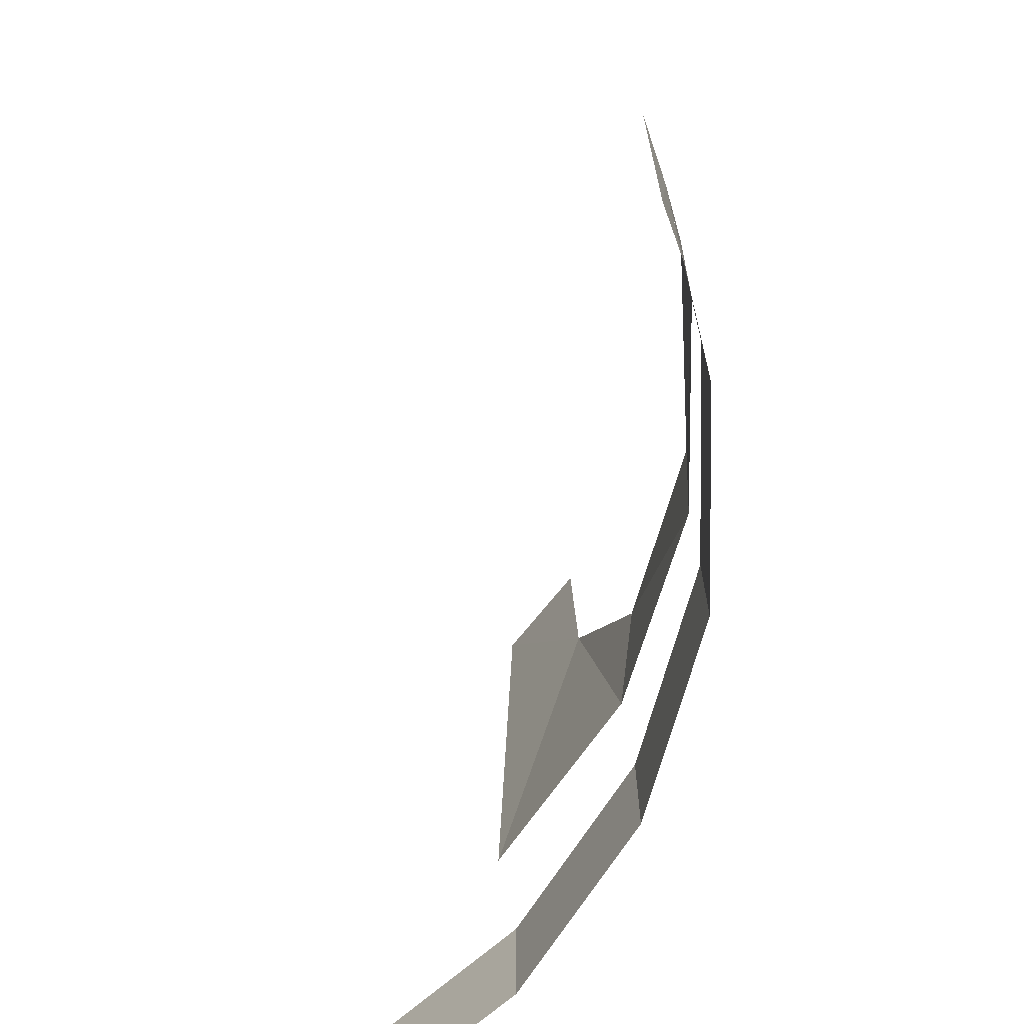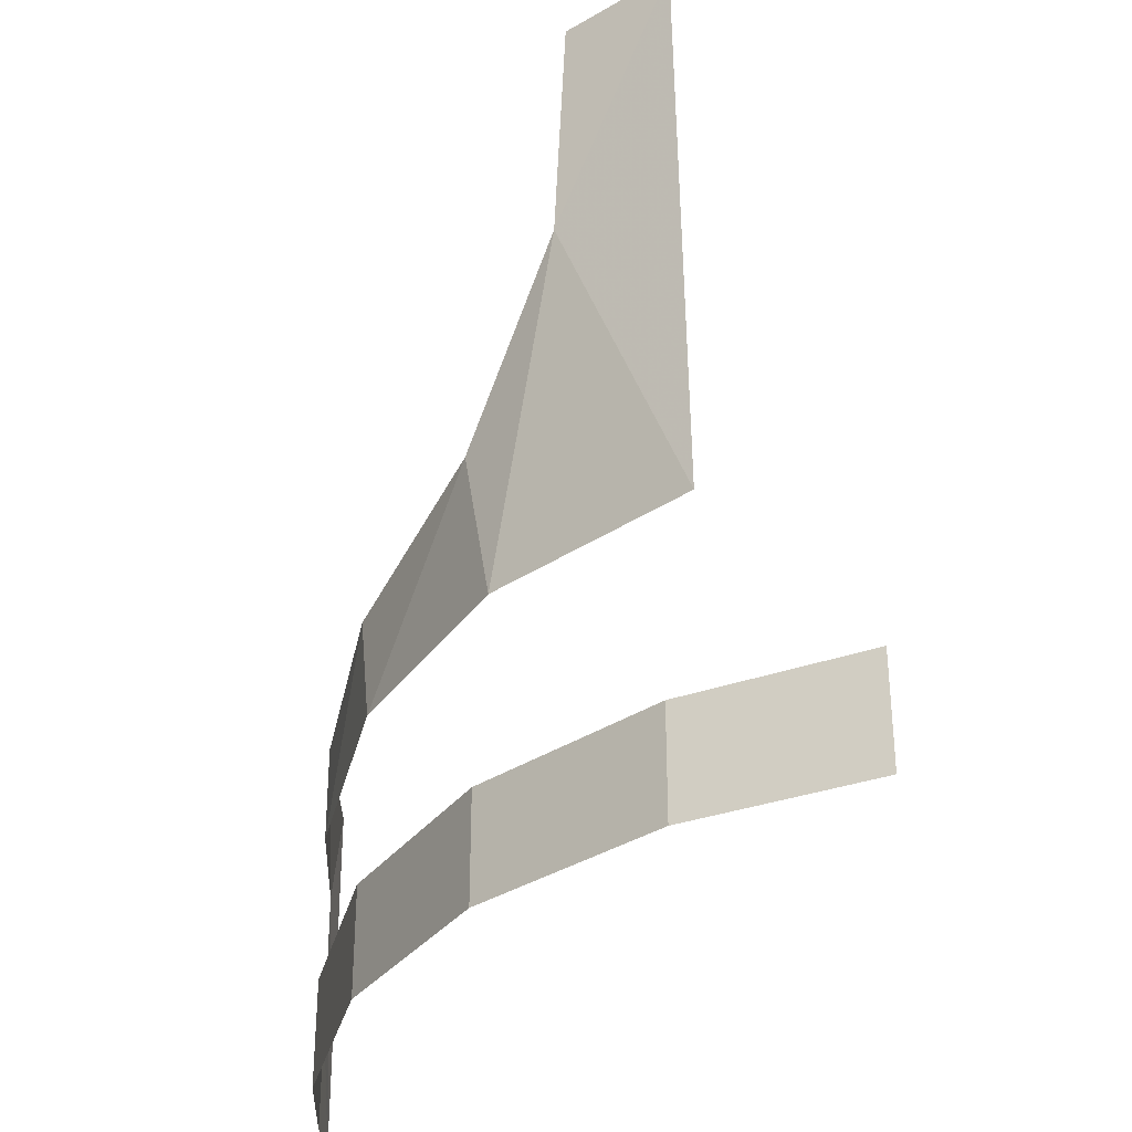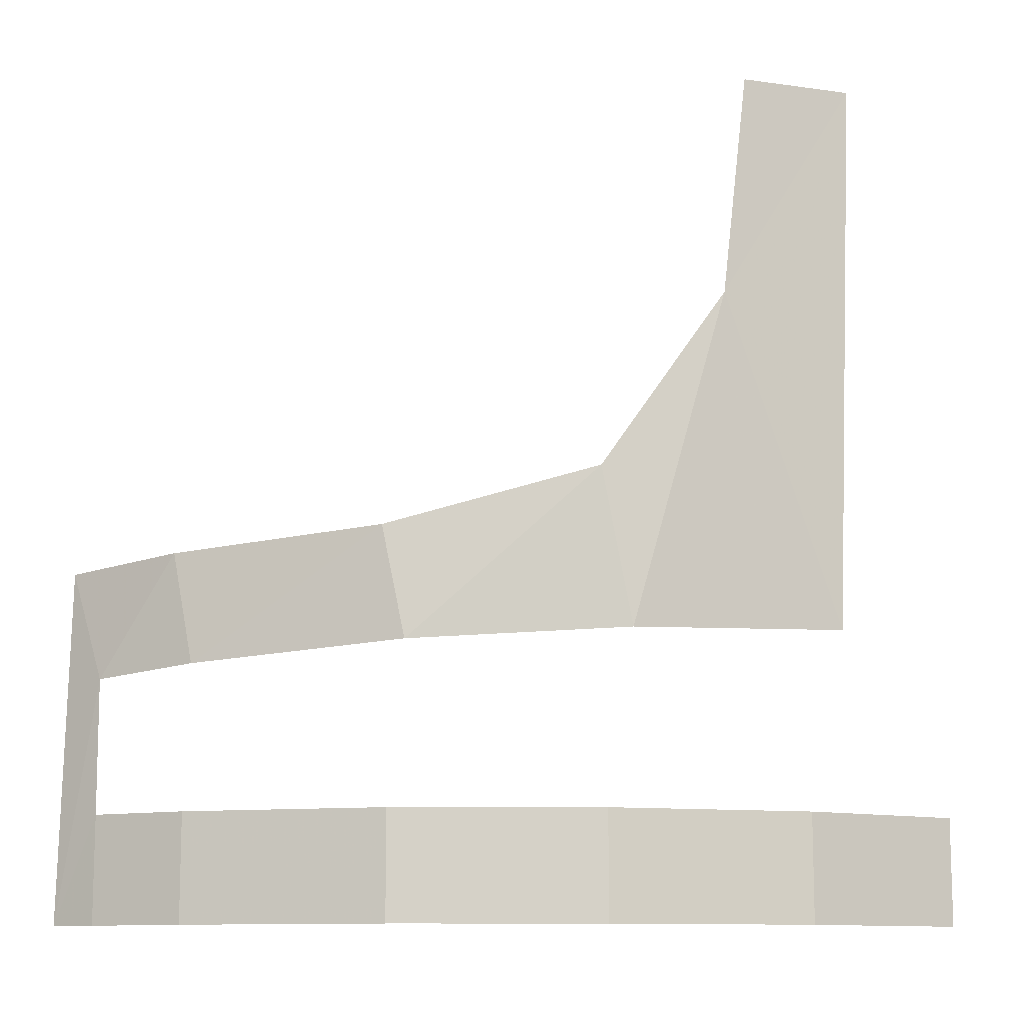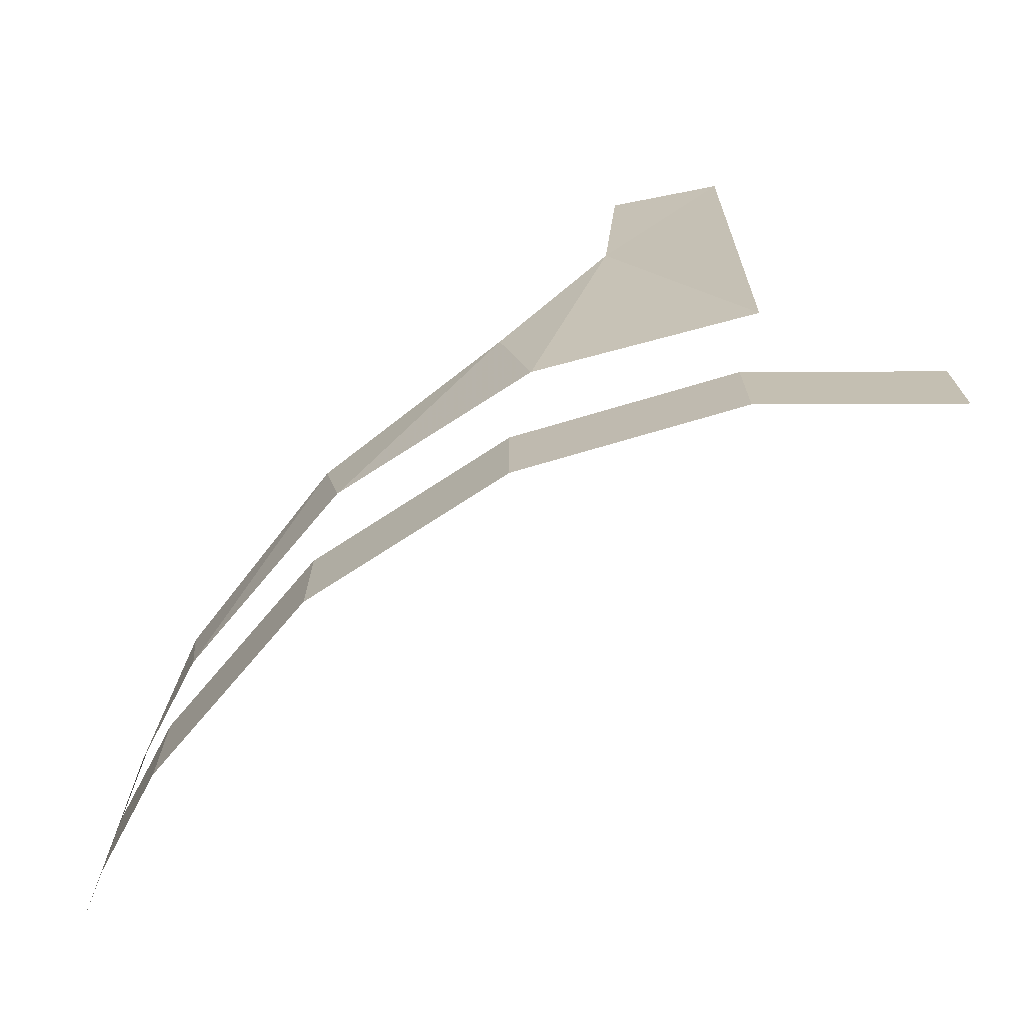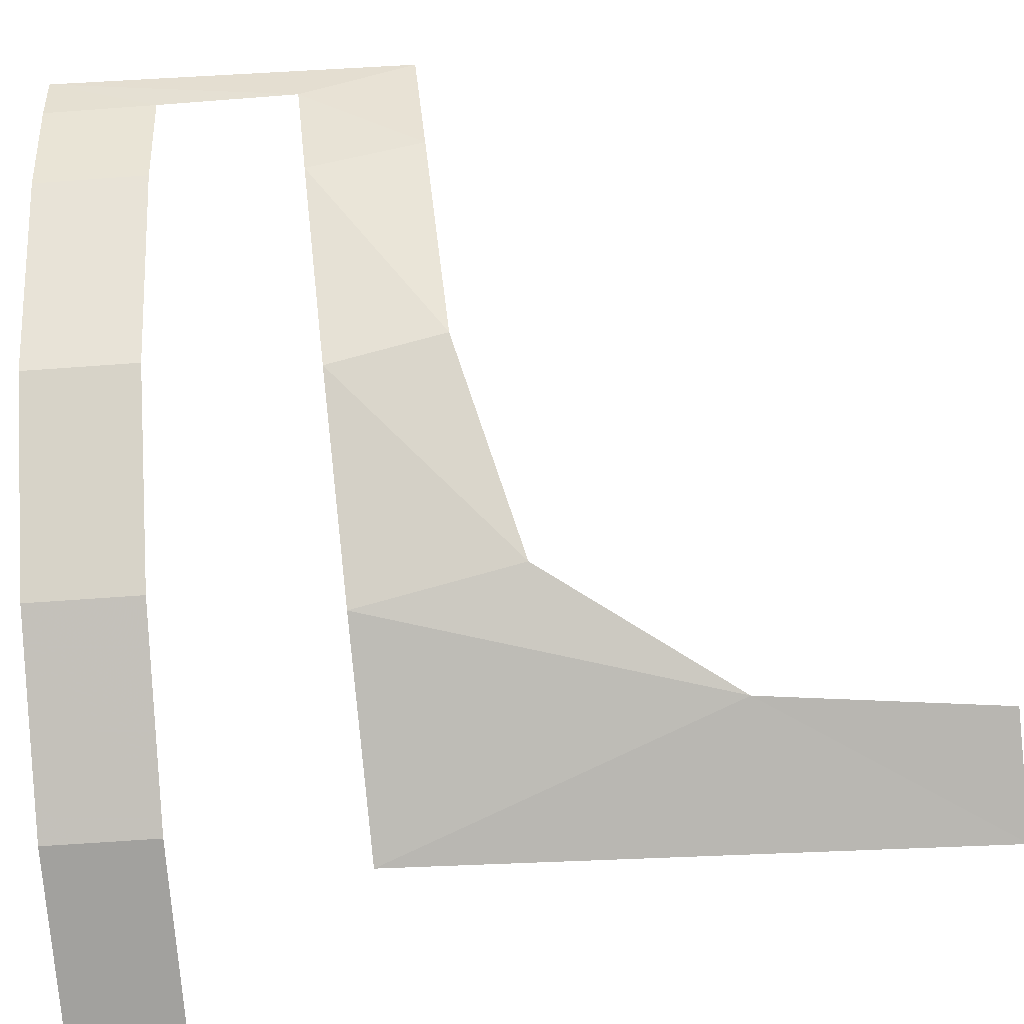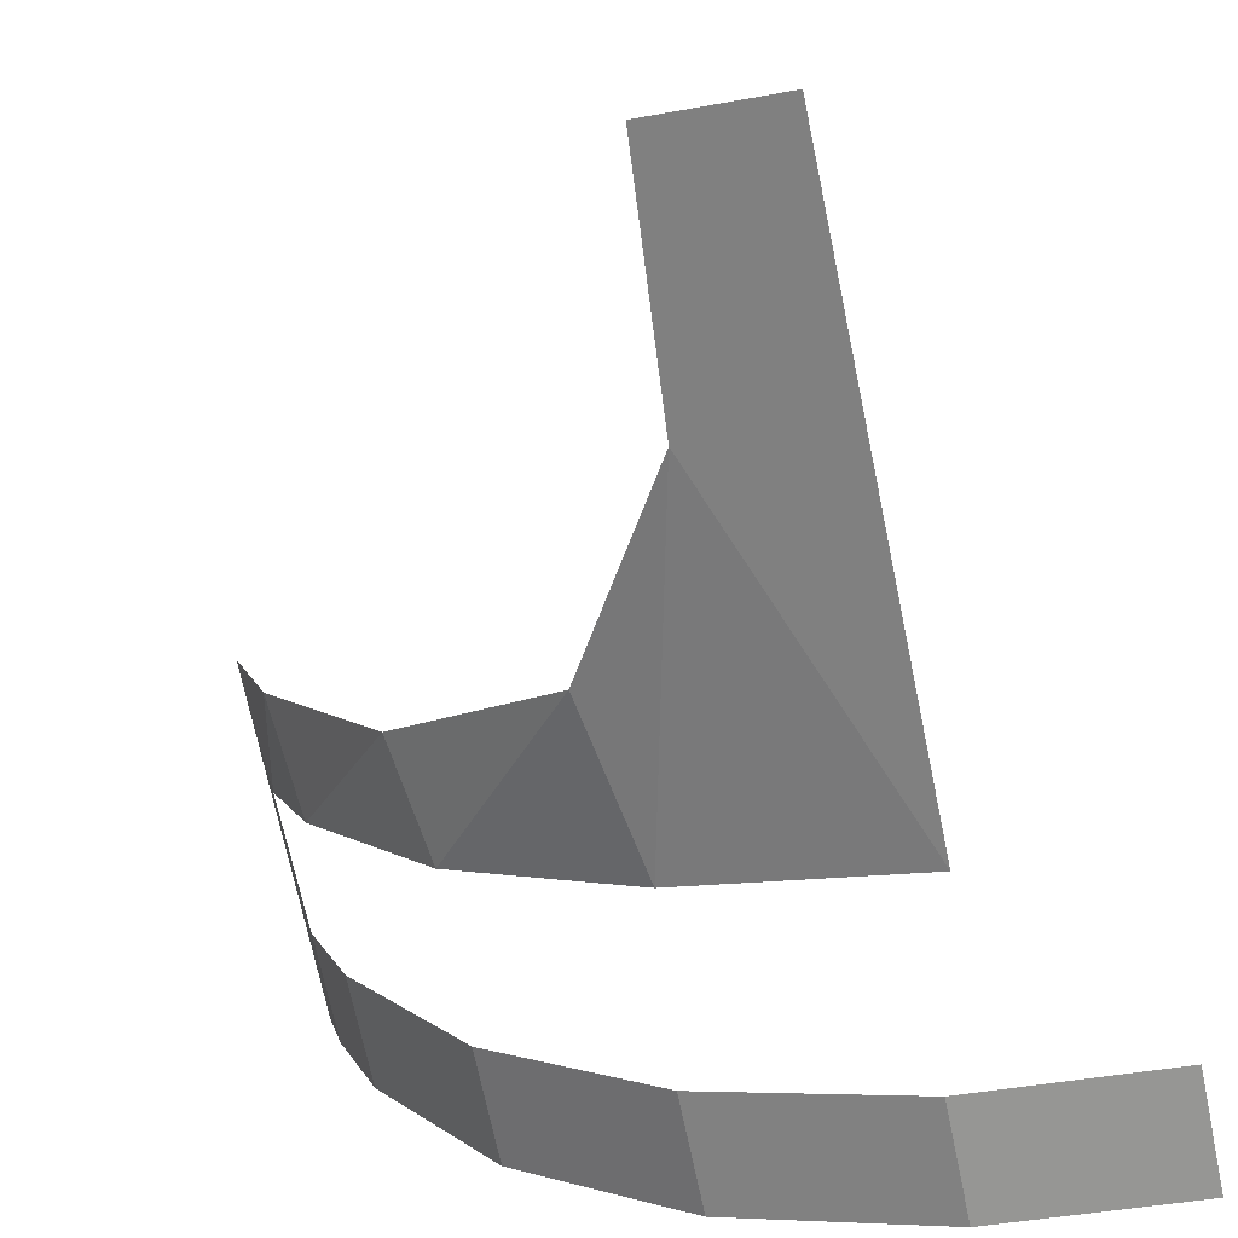
<metadata>
{"format":"obj","ext":"obj","renderer":"f3d","projection":"perspective","resolution":1024,"background":"white","views":[{"elev":-67.5,"azim":35.2,"up":"+Y"},{"elev":-32.9,"azim":-160.2,"up":"+Y"},{"elev":-11.2,"azim":140.0,"up":"+Y"},{"elev":-72.3,"azim":173.4,"up":"+Y"},{"elev":-65.3,"azim":94.2,"up":"+Z"},{"elev":-70.3,"azim":-168.2,"up":"+Z"}]}
</metadata>
<code>
v 0.7742 0.6593 -0.1993
v 0.7635 0.537 -0.2443
v 0.7299 0.6702 -0.3377
v 0.7299 0.6702 -0.3377
v 0.7635 0.537 -0.2443
v 0.7186 0.5472 -0.3602
v 0.7299 0.6702 -0.3377
v 0.7186 0.5472 -0.3602
v 0.6007 0.6884 -0.5455
v 0.6007 0.6884 -0.5455
v 0.7186 0.5472 -0.3602
v 0.5821 0.5648 -0.5626
v 0.3927 0.5782 -0.715
v 0.4253 0.7519 -0.7021
v 0.5821 0.5648 -0.5626
v 0.4253 0.7519 -0.7021
v 0.6007 0.6884 -0.5455
v 0.5821 0.5648 -0.5626
v 0.1625 0.5859 -0.804
v 0.1625 1.2 -0.8323
v 0.3065 0.9506 -0.7743
v 0.1625 1.2 -0.8323
v 0.2875 1.197 -0.7931
v 0.3065 0.9506 -0.7743
v 0.3065 0.9506 -0.7743
v 0.4253 0.7519 -0.7021
v 0.3927 0.5782 -0.715
v 0.3927 0.5782 -0.715
v 0.1625 0.5859 -0.804
v 0.3065 0.9506 -0.7743
v 0.1994 0.2675 -0.7862
v 0 0.2675 -0.81
v 0 0.3875 -0.81
v 0.1994 0.3875 -0.7862
v 0.413 0.2675 -0.6953
v 0.1994 0.2675 -0.7862
v 0.1994 0.3875 -0.7862
v 0.413 0.3875 -0.6953
v 0.5915 0.2675 -0.5466
v 0.413 0.2675 -0.6953
v 0.413 0.3875 -0.6953
v 0.5915 0.3875 -0.5466
v 0.7204 0.2675 -0.353
v 0.5915 0.2675 -0.5466
v 0.5915 0.3875 -0.5466
v 0.7204 0.3875 -0.353
v 0.7629 0.2675 -0.2443
v 0.7204 0.2675 -0.353
v 0.7204 0.3875 -0.353
v 0.7629 0.3875 -0.2443
v 0.7742 0.6593 -0.1993
v 0.7782 0.2675 -0.1875
v 0.7635 0.537 -0.2443
v 0.7635 0.537 -0.2443
v 0.7782 0.2675 -0.1875
v 0.7629 0.3875 -0.2443
v 0.7629 0.2675 -0.2443
v 0.7629 0.3875 -0.2443
v 0.7782 0.2675 -0.1875
g mesh6983695
f 1 2 3
f 4 5 6
f 7 8 9
f 10 11 12
f 13 14 15
f 16 17 18
f 19 20 21
f 22 23 24
f 25 26 27
f 28 29 30
f 31 32 33
f 33 34 31
f 35 36 37
f 37 38 35
f 39 40 41
f 41 42 39
f 43 44 45
f 45 46 43
f 47 48 49
f 49 50 47
f 51 52 53
f 54 55 56
f 57 58 59

</code>
